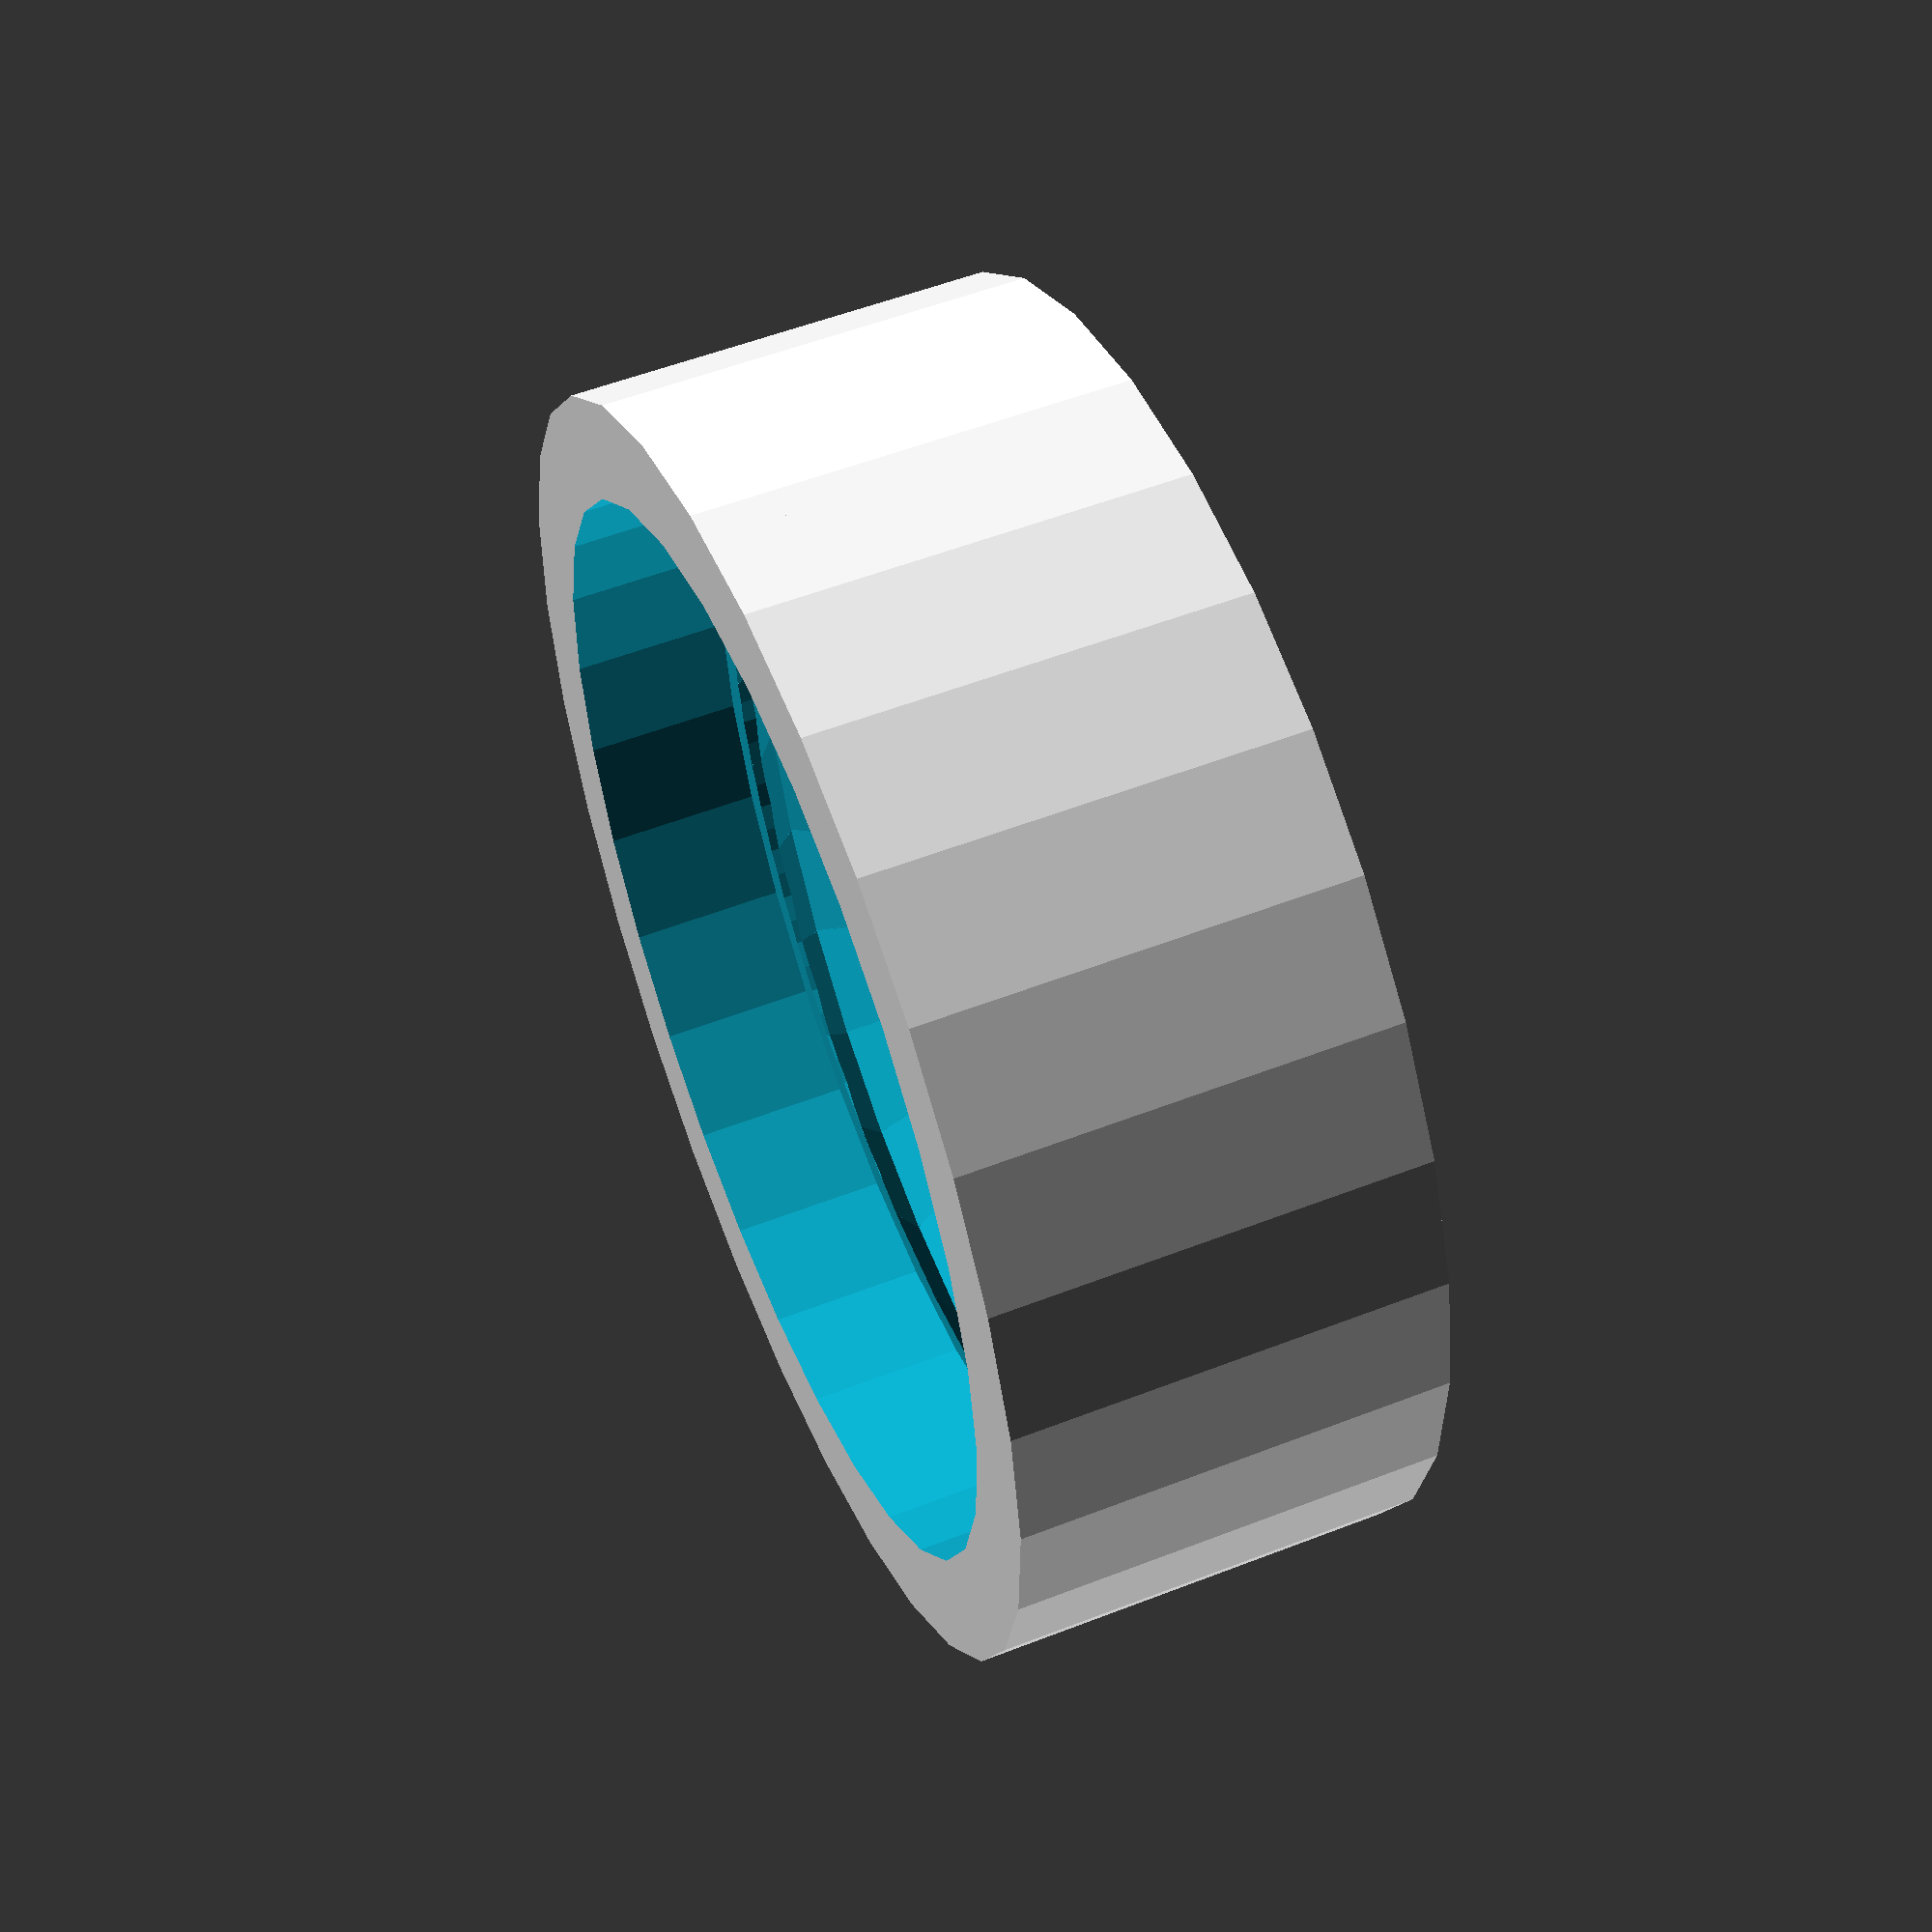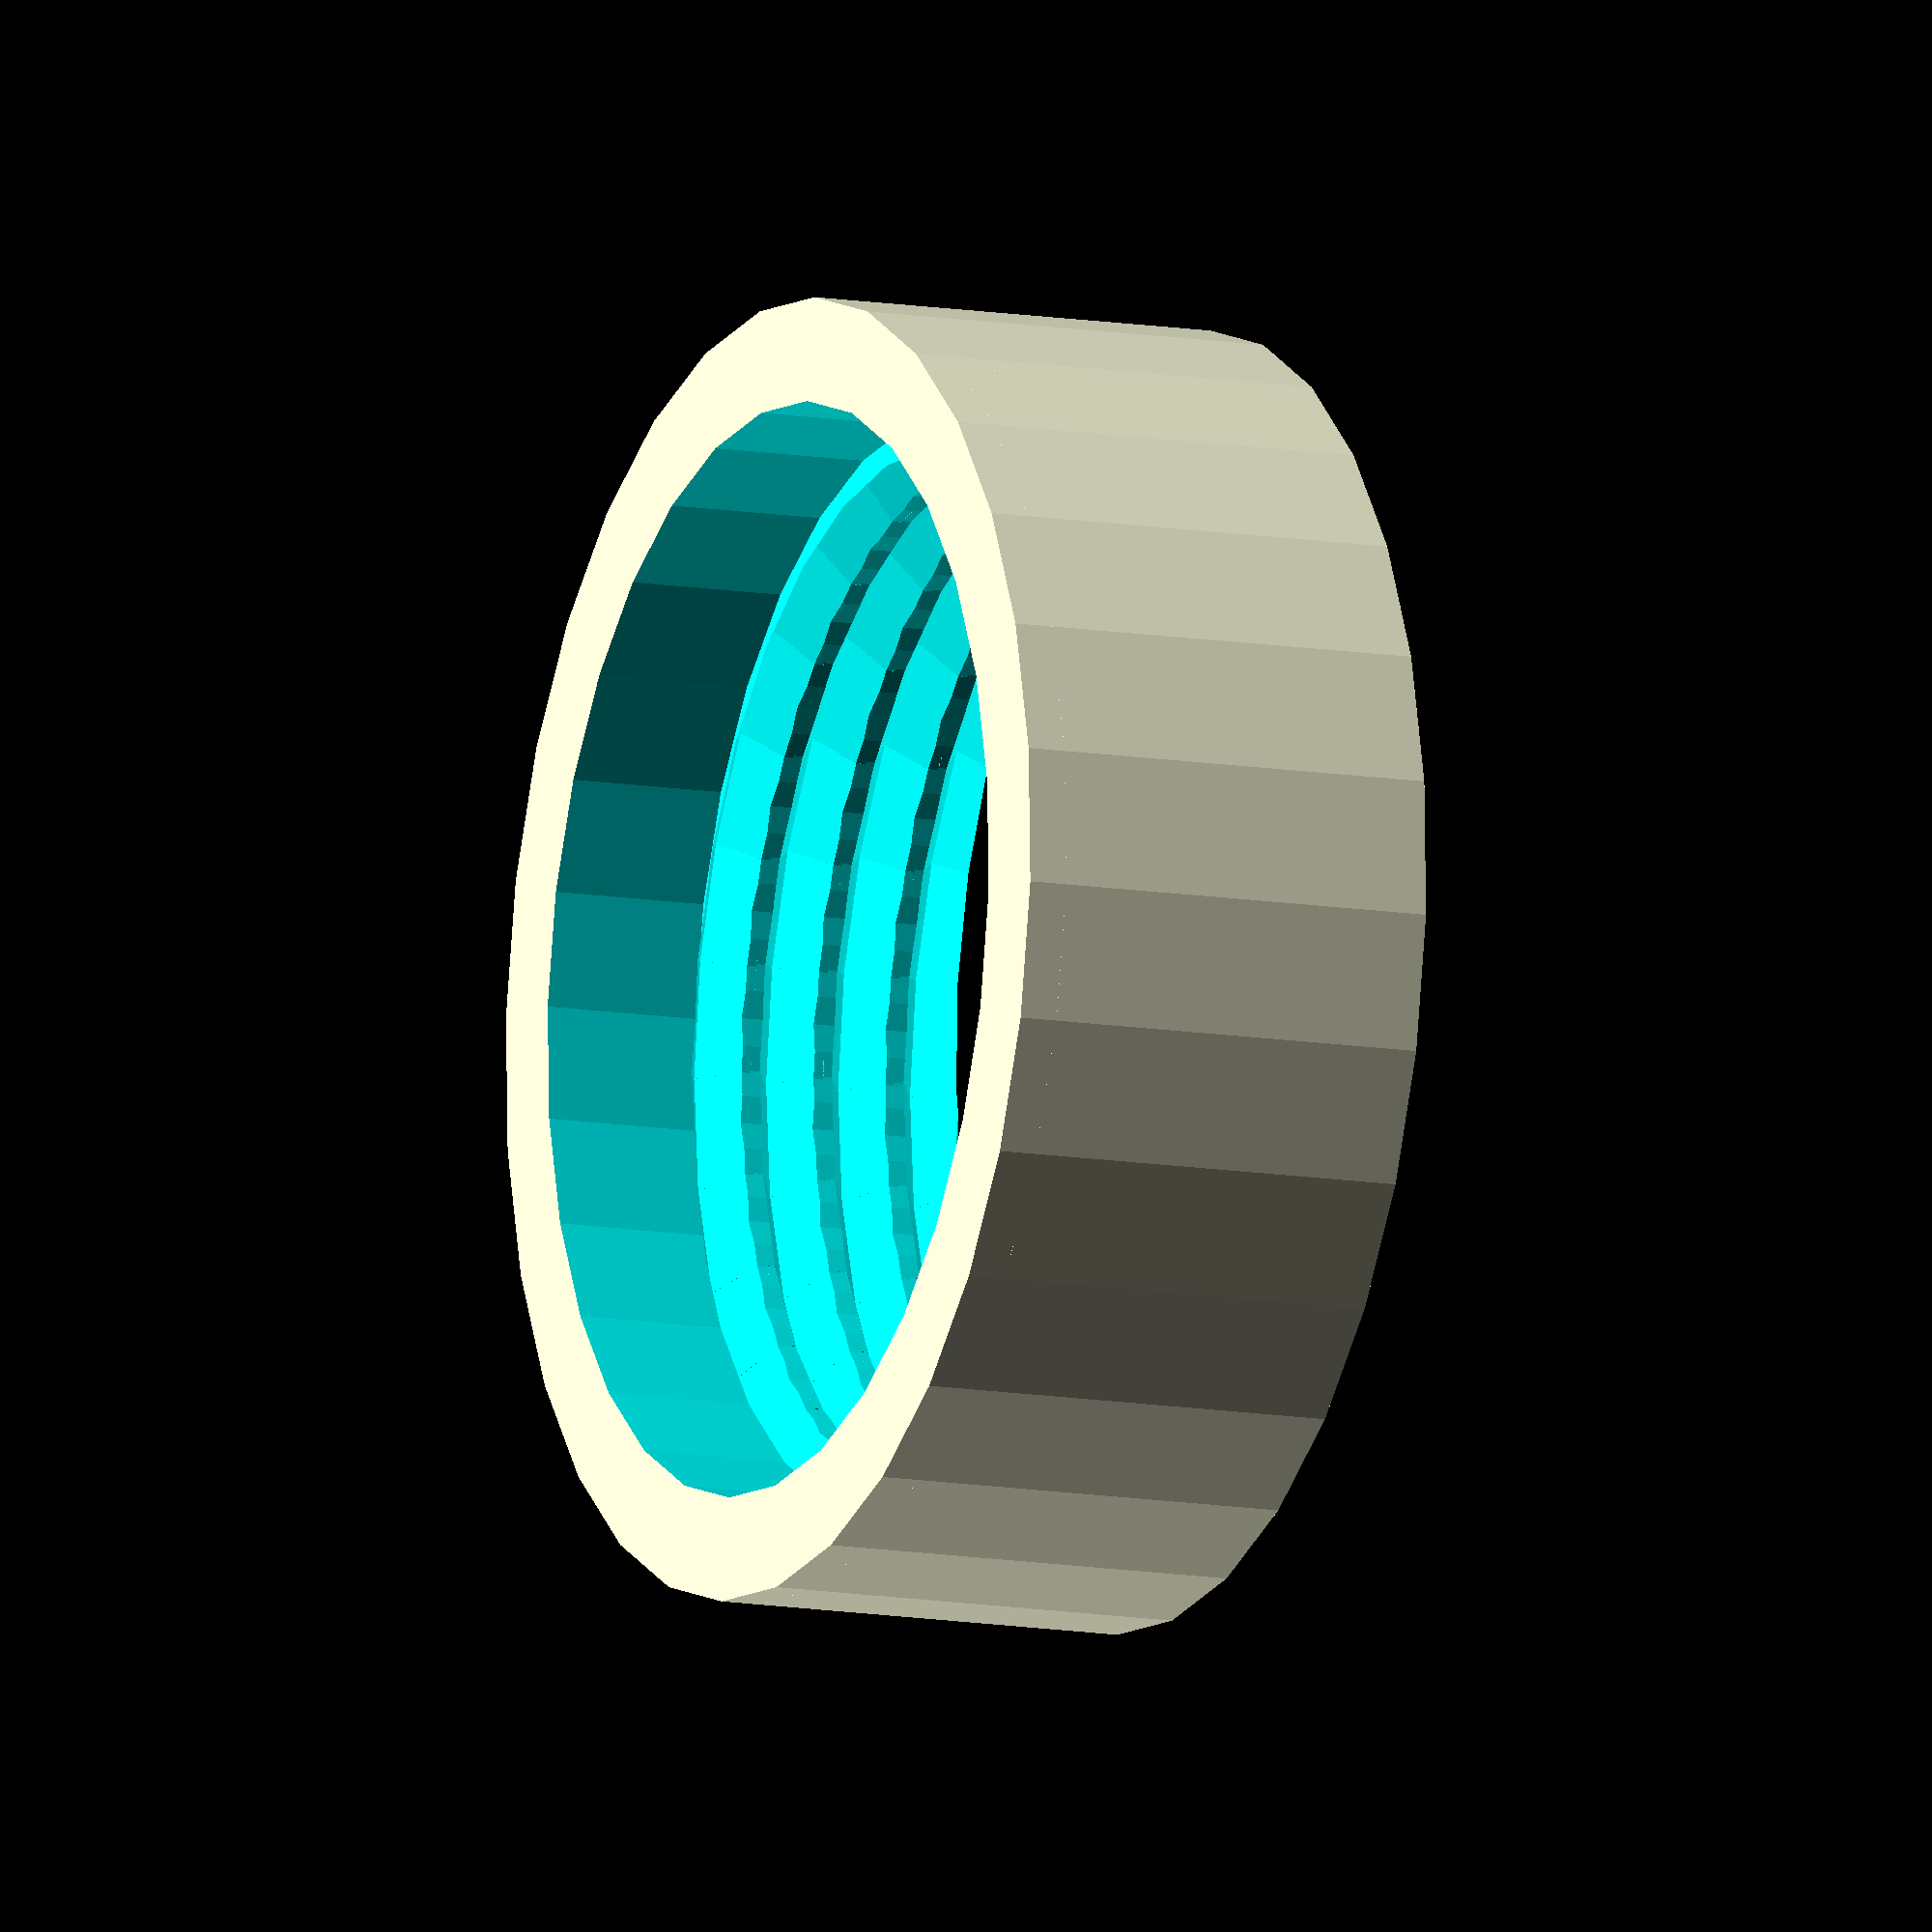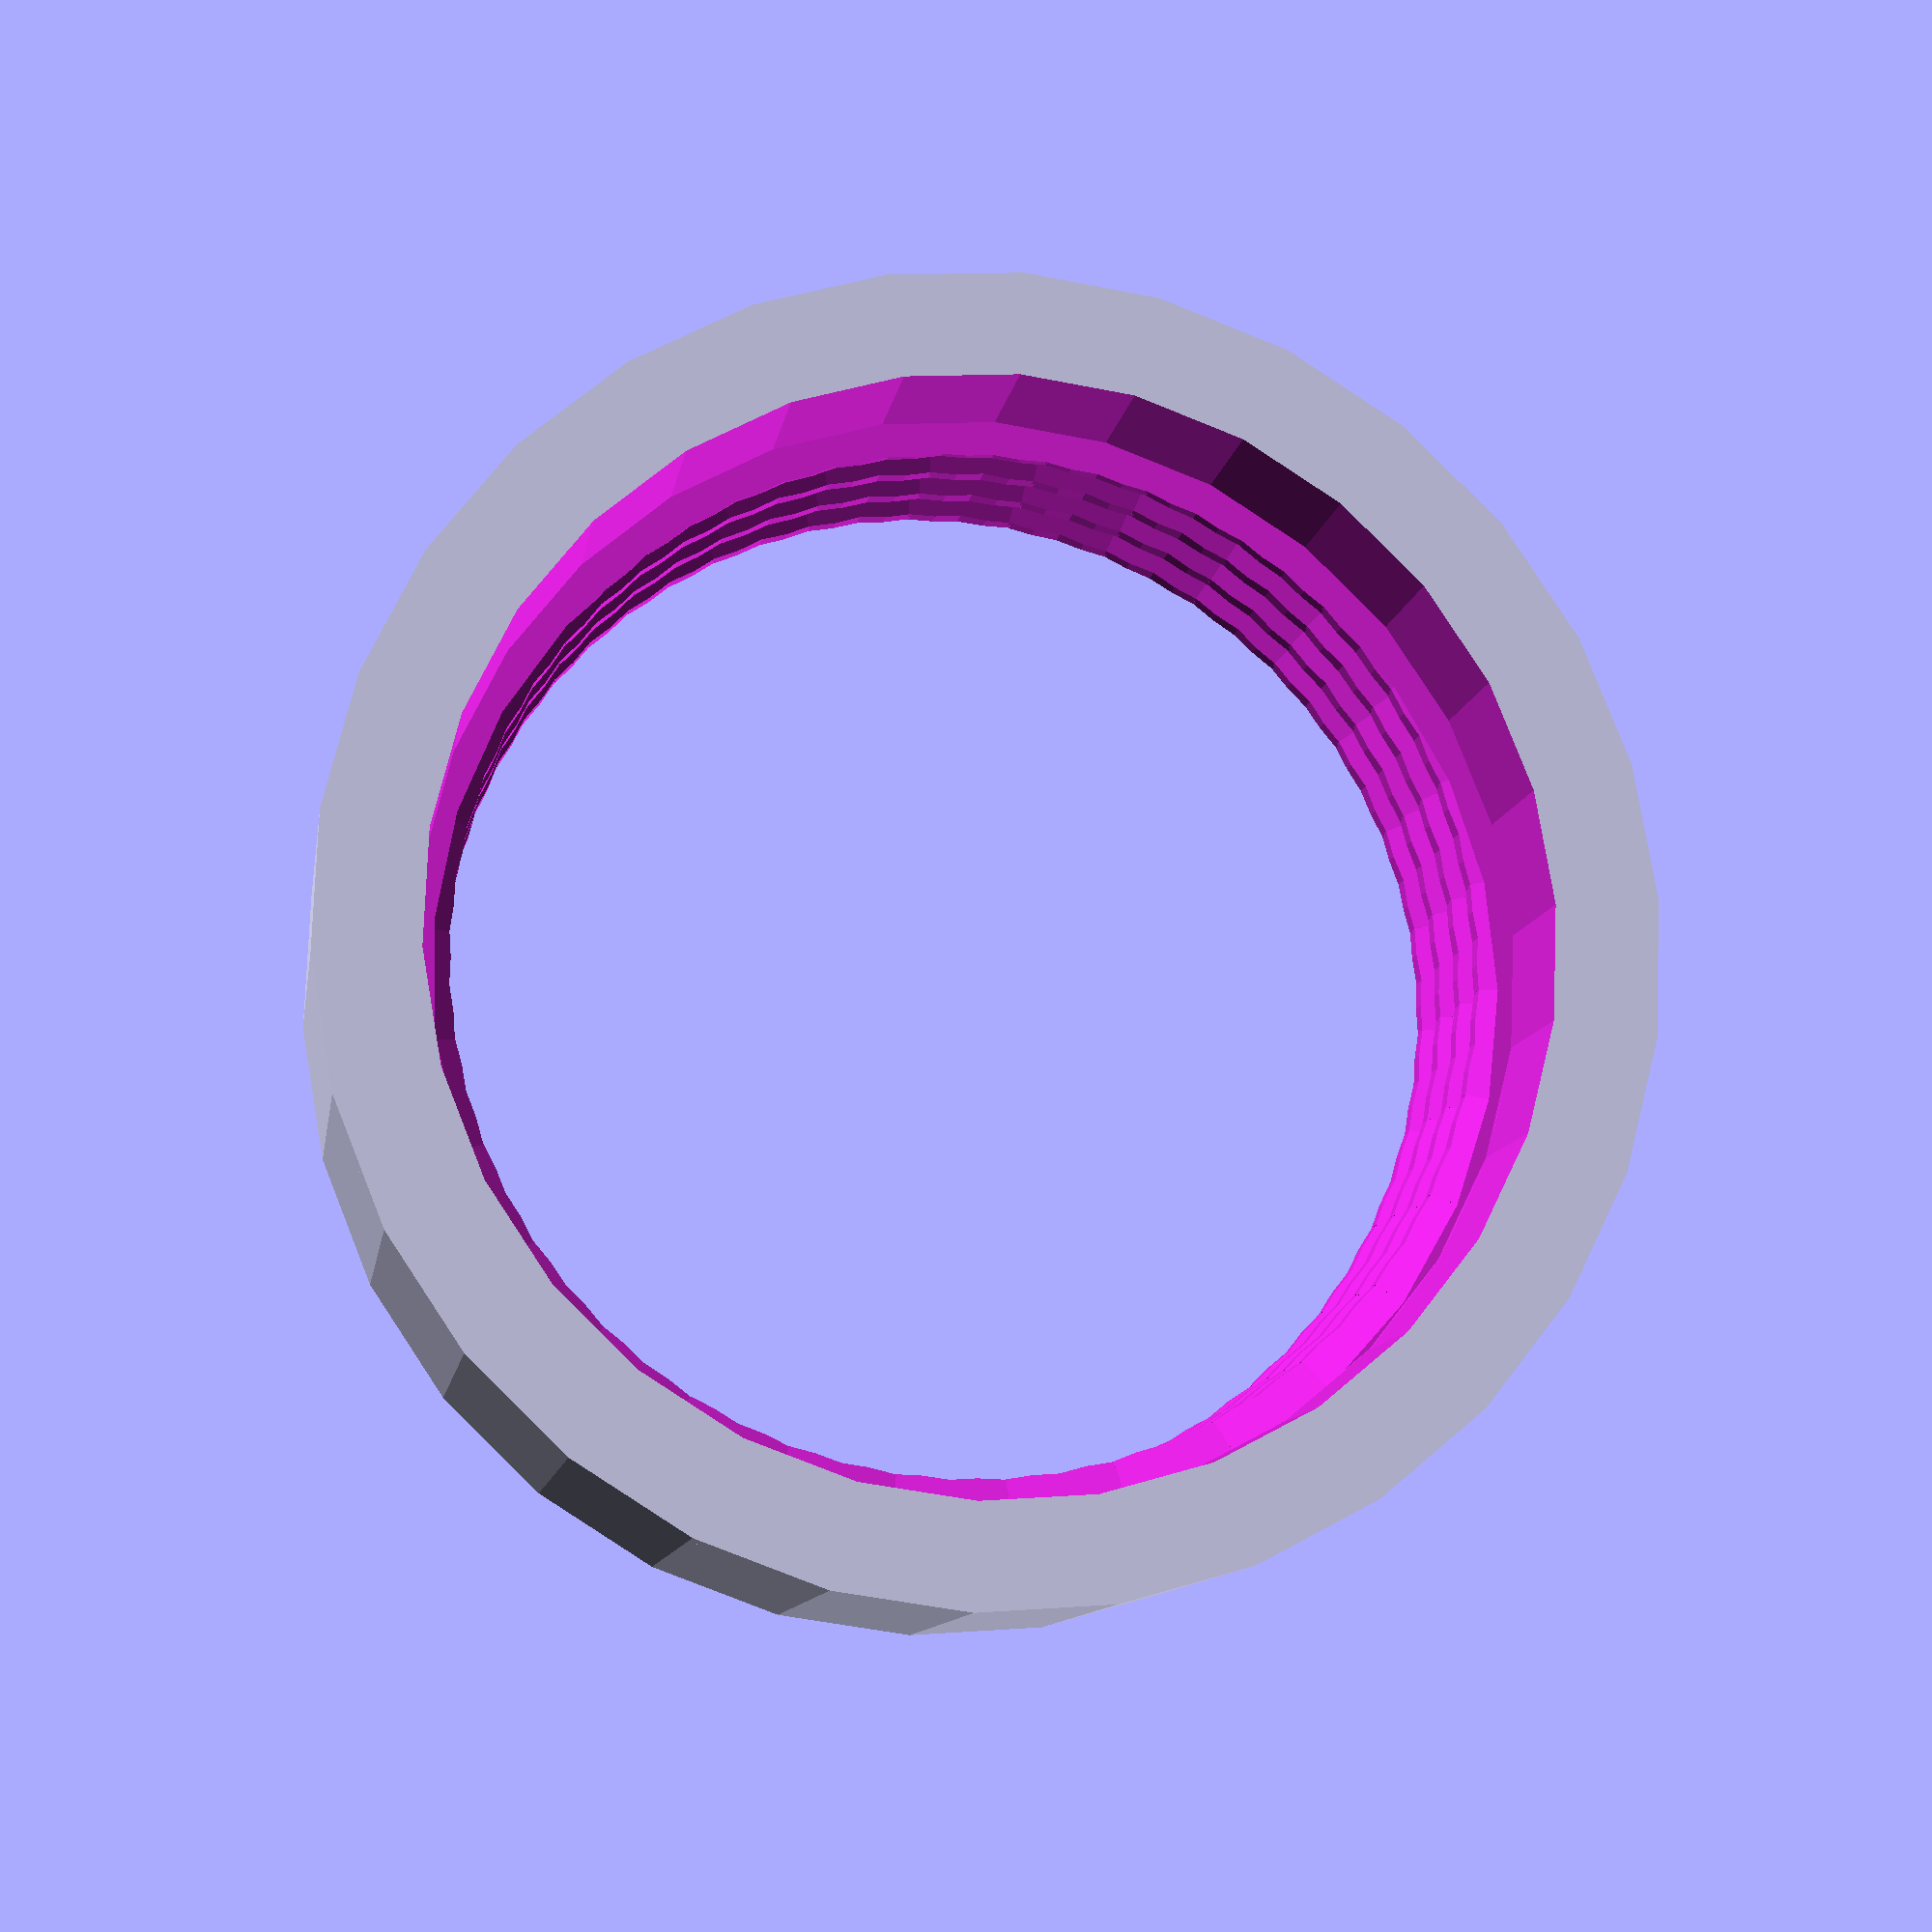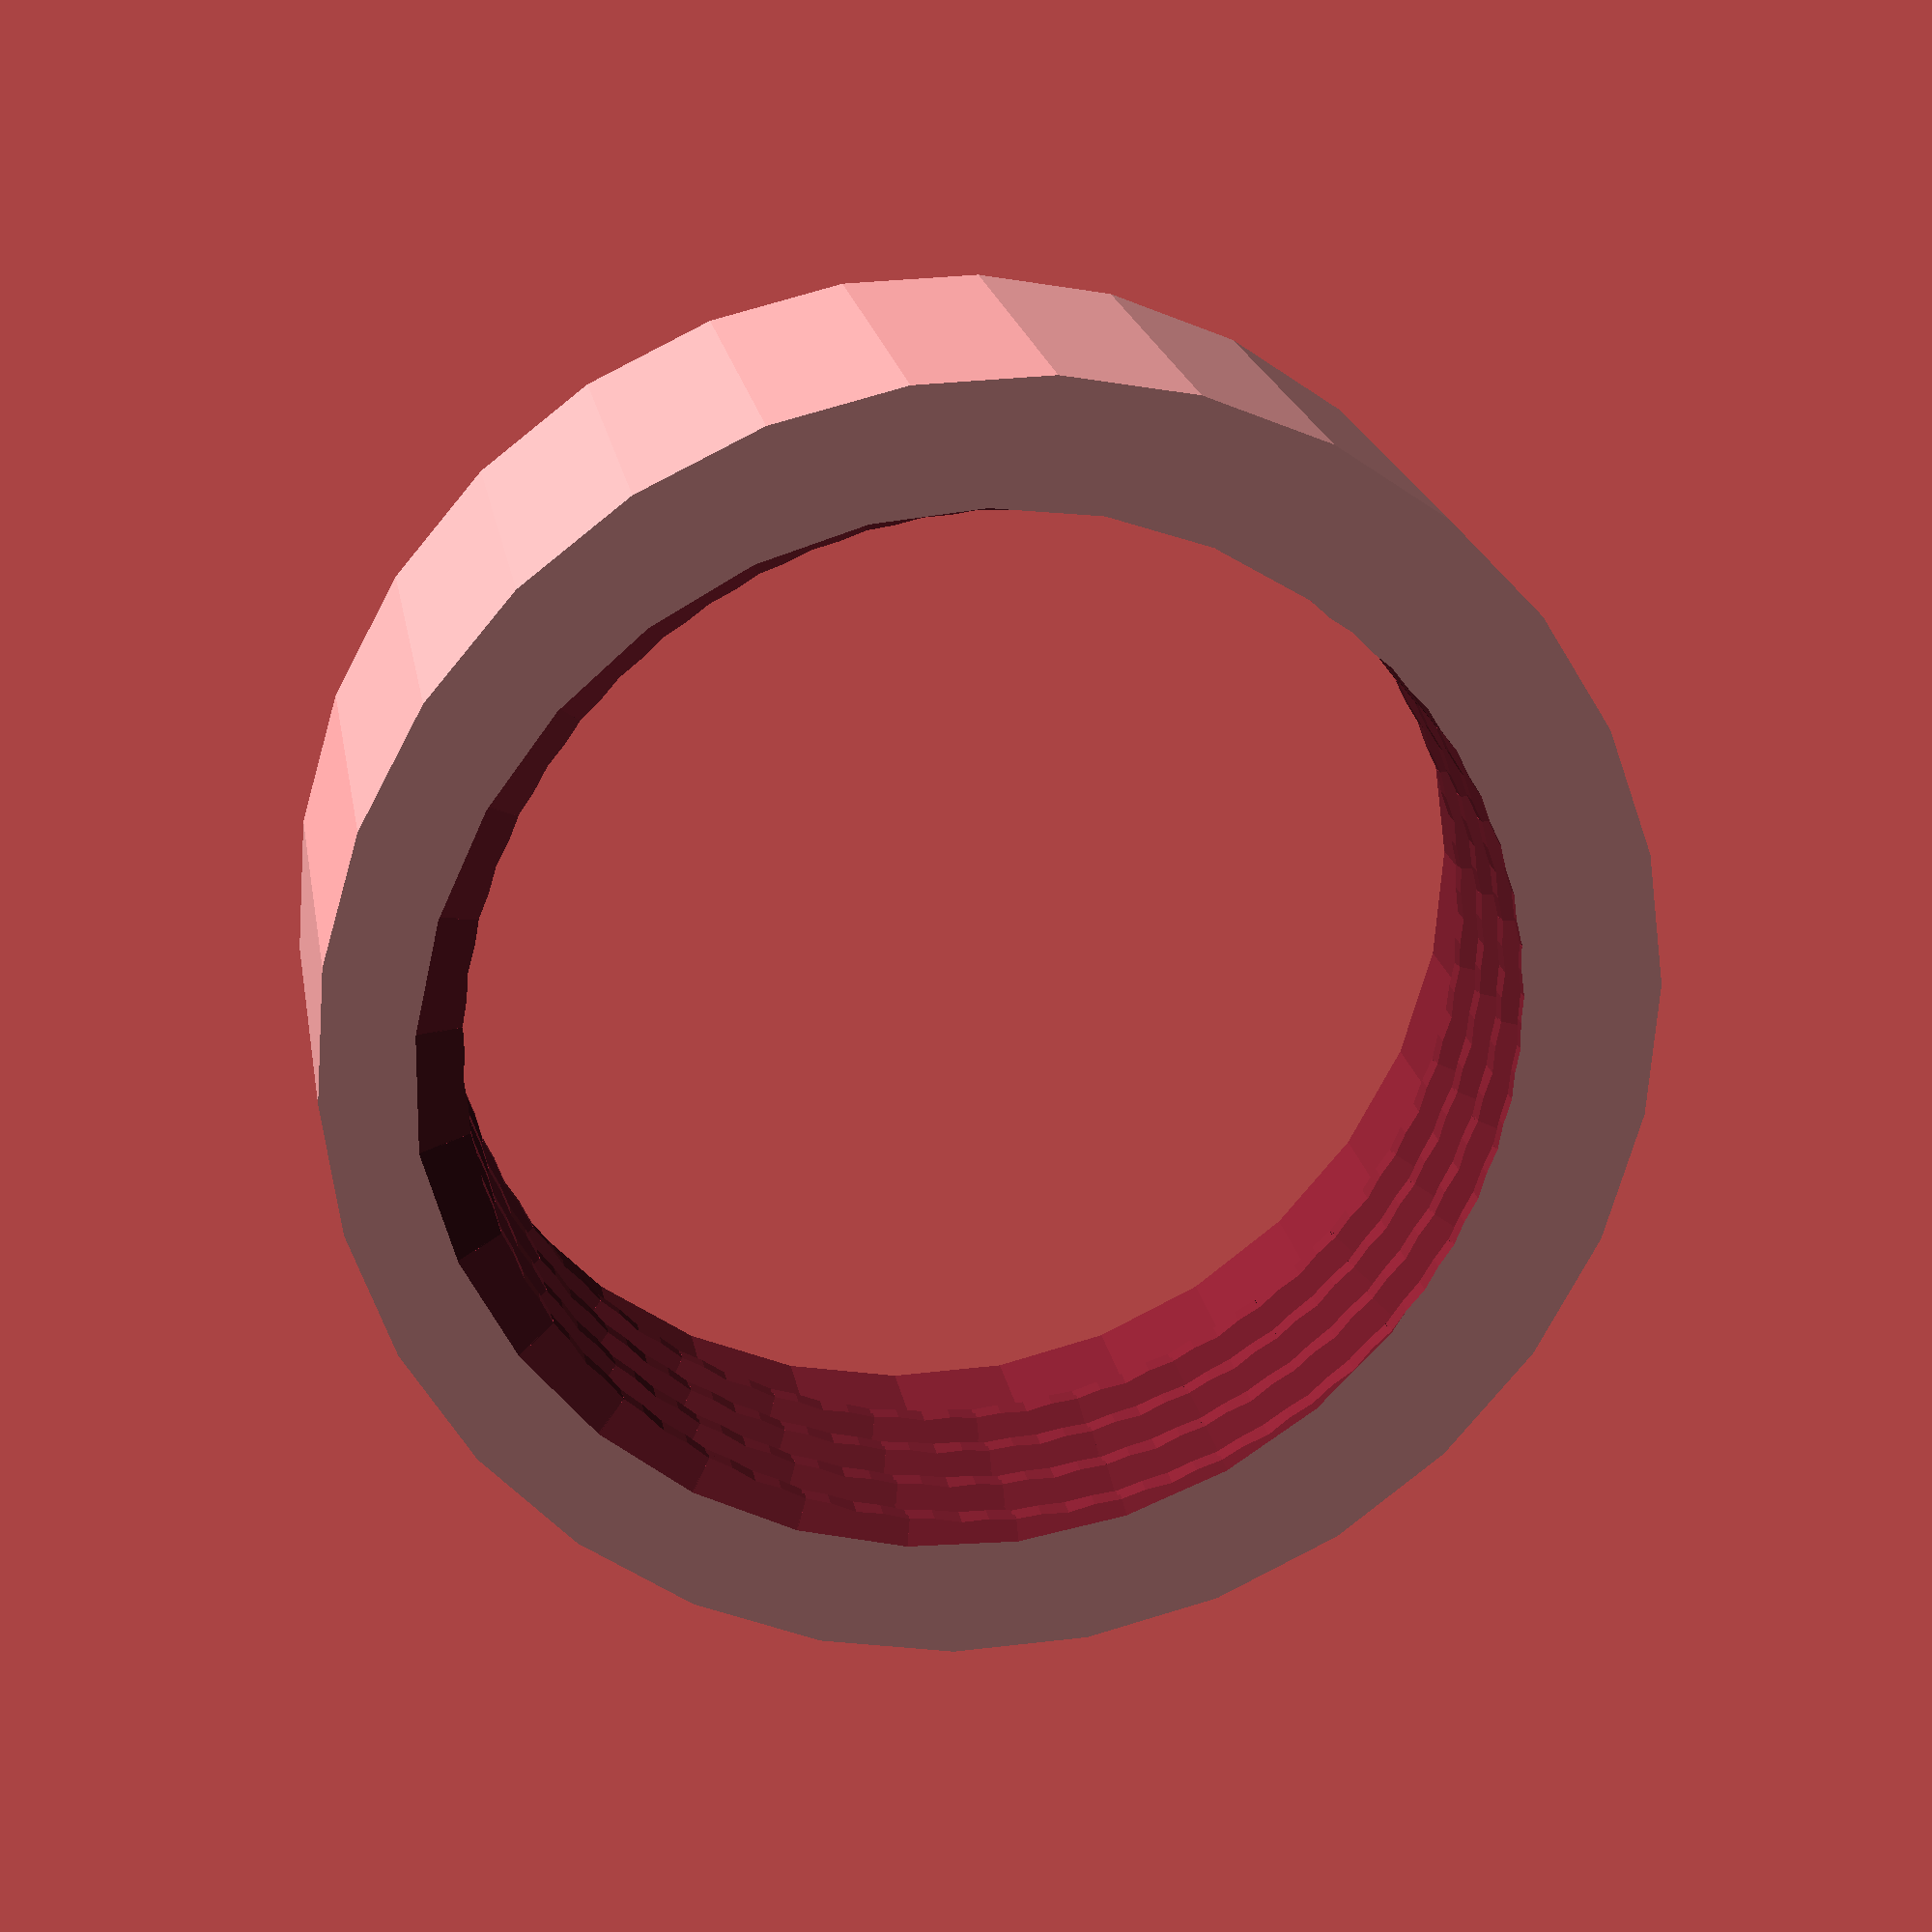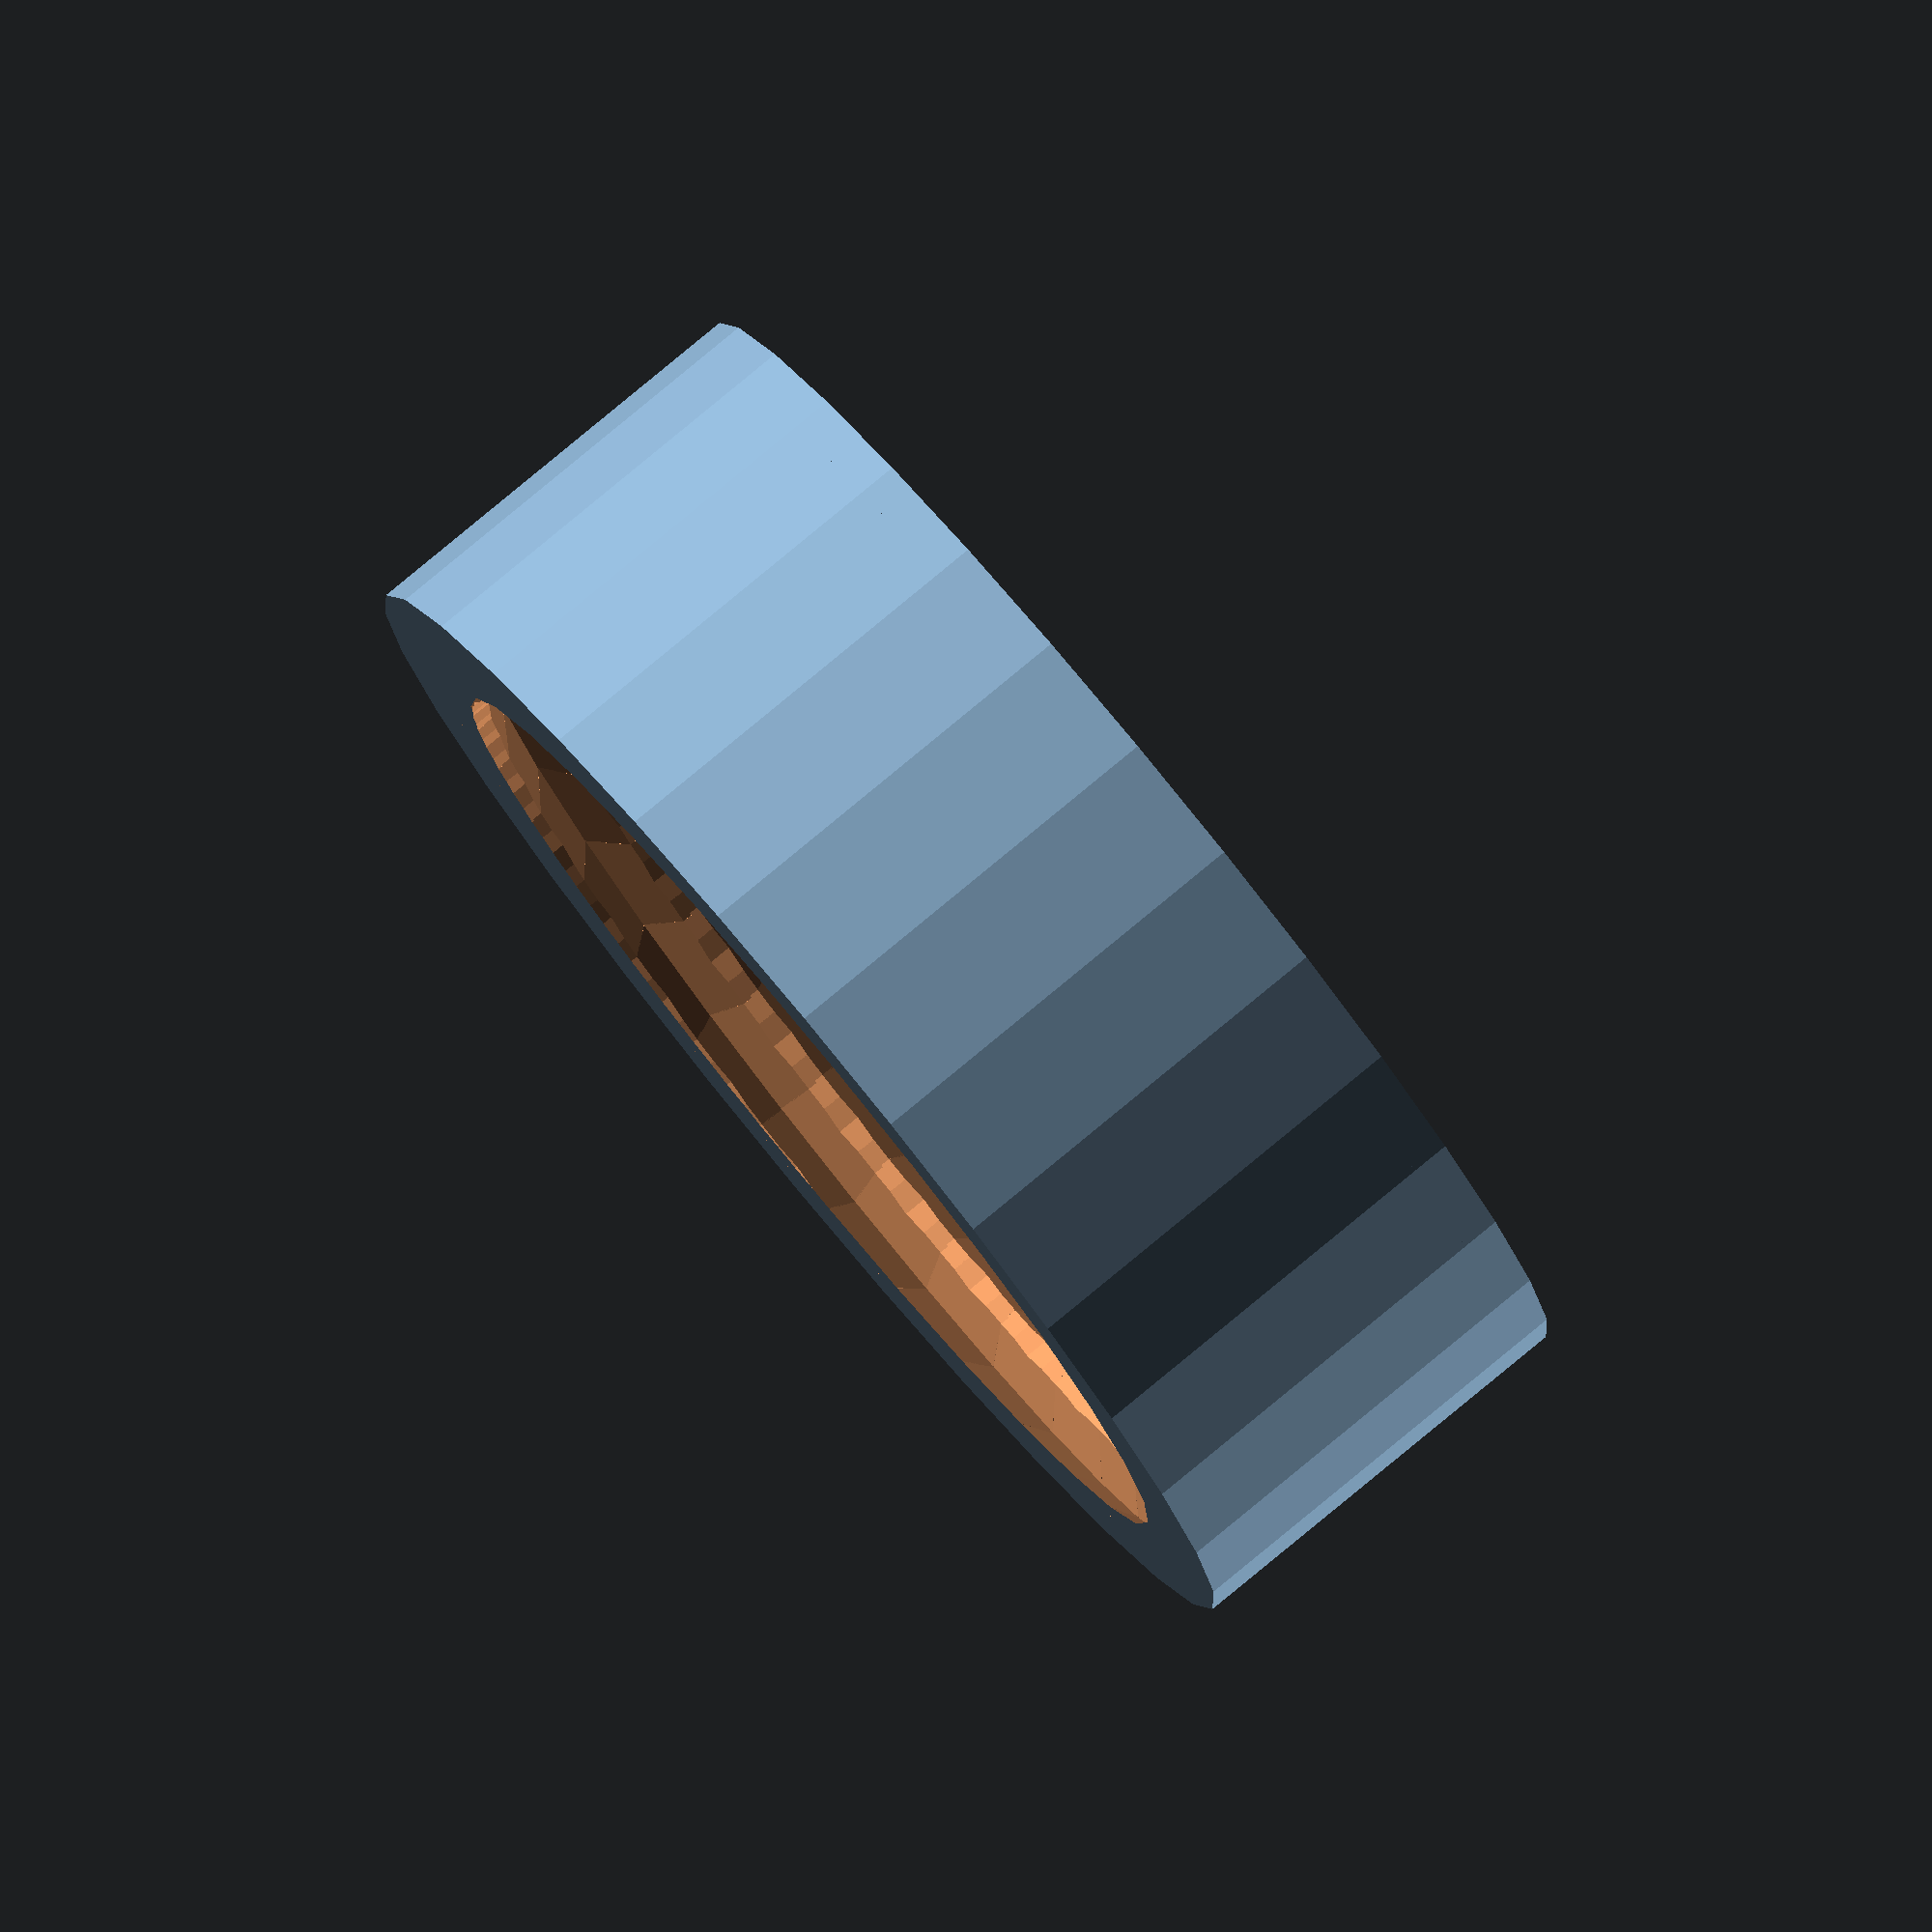
<openscad>
// Control Panel for simple prop controller
// Adrian McCarthy 2023-02-12

function inch(x) = 25.4*x;

module brace(p0, p1, brace_th=2, nozzle_d=0.4) {
    linear_extrude(brace_th + 0.1, convexity=4, center=true) {
        hull() {
            translate(p0) circle(d=brace_th, $fs=nozzle_d/2);
            translate(p1) circle(d=brace_th, $fs=nozzle_d/2);
        }
    }
}

module rectangular_brace(size, panel_th, nozzle_d=0.4) {
    brace_th = panel_th;
    margin = max(min(4, brace_th), brace_th/2);
    left    = -(size.x/2 + margin);
    top     = size.y/2 + margin;
    right   = -left;
    bottom  = -top;
    translate([0, 0, -panel_th+0.1]) {
        brace([left, top],     [left, bottom],  brace_th, nozzle_d);
        brace([left, bottom],  [right, bottom], brace_th, nozzle_d);
        brace([right, bottom], [right, top],    brace_th, nozzle_d);
        brace([right, top],    [left, top],     brace_th, nozzle_d);
    }
}


// This creates a tap for cutting an internal thread.  (A nut has
// an internal thread.  A bolt has an external thread.)
// https://en.wikipedia.org/wiki/ISO_metric_screw_thread
module tap(h, d, pitch, nozzle_d=0.4) {
    // An M3 screw has a major diameter of 3 mm.  We're going to
    // nudge it up with the nozzle diameter to compensate for
    // the problem of printing accurate holes and to generally
    // provide some clearance.
    d_major = d + nozzle_d;
    thread_h = pitch / (2*tan(30));
    d_minor = d_major - 2 * (5/8) * thread_h;
    d_max = d_major + thread_h/8;
    
    echo(str("M", d, "x", pitch, ": thread_h=", thread_h, "; d_major=", d_major, "; d_minor=", d_minor));

    x_major = 0;
    x_deep  = x_major + thread_h/8;
    x_minor = x_major - 5/8*thread_h;
    x_clear = x_minor - thread_h/4;
    y_major = pitch/16;
    y_minor = 3/8 * pitch;
    
    wedge_points = [
        [x_deep, 0],
        [x_minor, y_minor],
        [x_minor, pitch/2],
        [x_clear, pitch/2],
        [x_clear, -pitch/2],
        [x_minor, -pitch/2],
        [x_minor, -y_minor]
    ];

    r = d_major / 2;

    facets =
        ($fn > 0) ? max(3, $fn)
                  : max(5, ceil(min(360/$fa, 2*PI*r / $fs)));
    dtheta = 360 / facets;
    echo(str("dtheta for threads = ", dtheta));

    module wedge() {
        rotate([1.35, 0, 0])
            rotate([0, 0, -(dtheta+0.1)/2])
                rotate_extrude(angle=dtheta+0.1, convexity=10)
                    translate([r, 0])
                        polygon(wedge_points);
    }

    intersection() {
        union() {
            for (theta = [-180 : dtheta : h*360/pitch + 180]) {
                rotate([0, 0, theta]) translate([0, 0, pitch*theta/360])
                    wedge();
            }
            
            cylinder(h=h, d=d_minor);
        }
        cylinder(h=h, d=d_max + nozzle_d);
    }
}

// DC Jack
// 
function dcjack_size(panel_th=0) = [ 12.4, 12.4, 4 ];

module dcjack_support(panel_th, nozzle_d=0.4) {
    support_dia  = dcjack_size().x + 2;
    jack_depth = dcjack_size().z;
    translate([0, 0, panel_th/2 - jack_depth])
        cylinder(h=jack_depth, d=support_dia);
}

module dcjack_cutout(panel_th, nozzle_d=0.4) {
    jack_dia   = dcjack_size().x;
    jack_depth = dcjack_size().z;
    translate([0, 0, panel_th/2 - jack_depth - 0.1]) {
        tap(h=jack_depth + 0.2, d=12, pitch=1, nozzle_d=nozzle_d);
    }
}


// Arcade Button
// https://www.adafruit.com/product/3489
//
function arcadebtn_size(panel_th=0) = [ 33.3, 33.3, 10 ];

module arcadebtn_support(panel_th, nozzle_d=0.4) {
    button_dia   = arcadebtn_size().x;
    button_depth = arcadebtn_size().z;
    translate([0, 0, panel_th/2 - button_depth])
        cylinder(h=button_depth, d=button_dia);
}

module arcadebtn_cutout(panel_th, nozzle_d=0.4) {
    button_dia   = arcadebtn_size().x;
    button_depth = arcadebtn_size().z;

    translate([0, 0, panel_th/2 - button_depth - 0.1]) {
        // threading stops 3 mm short of the bezel
        tap(h=button_depth-3+0.2, d=28, pitch=2, nozzle_d=nozzle_d);
        translate([0, 0, button_depth-3])
            cylinder(h=3+panel_th/2+0.2, d=28);
    }
}


// Metal Button
// https://www.chinadaier.com/gq12h-10m-momentary-push-button-switch/
// Spec says M12 without specifying pitch.  Per an answer on an
// Amazon page, the pitch is 1.0 mm, which is "extra fine" (and hard to
// find).  Under the microscope, it looks like 0.75.
function metalbtn_size(panel_th=0) = [ 13.9, 13.9, 4 ];

module metalbtn_support(panel_th, nozzle_d=0.4) {
    support_dia  = metalbtn_size().x + 2;
    button_depth = metalbtn_size().z;
    translate([0, 0, panel_th/2 - button_depth])
        cylinder(h=button_depth, d=support_dia);
}

module metalbtn_cutout(panel_th, nozzle_d=0.4) {
    button_dia   = metalbtn_size().x;
    button_depth = metalbtn_size().z;
    translate([0, 0, panel_th/2 - button_depth - 0.1]) {
        tap(h=button_depth + 0.2, d=12, pitch=0.75, nozzle_d=nozzle_d);
    }
}


function fuse_holder_size(panel_th=0)
    = [25+2*panel_th, 12.5+2*panel_th, 10];

module fuse_holder_support(panel_th, nozzle_d=0.4) {
    l = fuse_holder_size(panel_th).x;
    w = fuse_holder_size(panel_th).y;
    h = fuse_holder_size(panel_th).z;
    dia = 8.25;
    translate([0, 0, -panel_th/2 - h]) {
        difference() {
            linear_extrude(h+0.1, convexity=10) {
                difference() {
                    square([l, w], center=true);
                    square([25, 12.5], center=true);
                }
            }
            translate([0, 0, 1.5+dia/2]) {
                hull() {
                    rotate([0, 90, 0])
                        cylinder(h=l+0.2, d=dia, center=true);
                    translate([0, 0, -dia/2])
                        cube([l+0.2, dia, dia], center=true);
                }
            }
        }
    }
}

// Relay Module
// XY-WJ01 Programmable Relay
// https://www.mpja.com/download/35874rldata.pdf
function relaymod_size(panel_th=0) = [79, 43];

module relaymod_support(panel_th, nozzle_d=0.4) {
    rectangular_brace(relaymod_size(), panel_th, nozzle_d);
}

module relaymod_cutout(panel_th, nozzle_d=0.4) {
    cutout_w = 75 + nozzle_d;
    cutout_h = 39 + nozzle_d;
    cube([cutout_w, cutout_h, panel_th+0.1], center=true);
}


// Rocker Switch
// Daier KCD-101 rocker switch
// https://www.chinadaier.com/kcd1-101-10-amp-rocker-switch/
function rocker_size(panel_th=0) = [15, 21];

module rocker_support(panel_th, nozzle_d=0.4) {
    rectangular_brace(rocker_size(), panel_th, nozzle_d);
}

module rocker_cutout(panel_th, nozzle_d=0.4) {
    cutout_w = 13.2;
    cutout_h = 19.2 + nozzle_d;
    cube([cutout_w, cutout_h, panel_th+0.1], center=true);
}

function recessed_rocker_size(panel_th) = [
    rocker_size(panel_th).x + panel_th,
    rocker_size(panel_th).y + panel_th, 6
];

module recessed_rocker_support(panel_th, nozzle_d=0.4) {
    support_w = recessed_rocker_size(panel_th).x + 2*panel_th;
    support_h = recessed_rocker_size(panel_th).y + 2*panel_th;
    support_d = recessed_rocker_size(panel_th).z + panel_th;
    translate([0, 0, (panel_th - support_d)/2])
        cube([support_w, support_h, support_d], center=true);
}

module recessed_rocker_cutout(panel_th, nozzle_d=0.4) {
    recess_w = recessed_rocker_size(panel_th).x;
    recess_h = recessed_rocker_size(panel_th).y;
    recess_d = recessed_rocker_size(panel_th).z;
    translate([0, 0, (panel_th - recess_d)/2]) {
        cube([recess_w, recess_h, recess_d+0.1], center=true);
        translate([0, 0, -(recess_d+panel_th)/2])
            rocker_cutout(panel_th, nozzle_d);
    }        
}
    

// Terminal Block
// This is for smallish "European" style screw terminals.
module terminal_block_support(channels=4, panel_th=2, nozzle_d=0.4) {
    terminal_w = 6;
    spacer_w   = 3.5;
    support_w = terminal_w*channels + spacer_w*(channels-1);
    support_h = 20;
    support_d = 4;
    translate([0, 0, -(support_d + panel_th)/2]) {
        difference() {
            cube([support_w, support_h, support_d], center=true);
            translate([0, 0, -panel_th]) {
                for (i = [0:2:channels]) {
                    dx = (terminal_w + spacer_w)*i/2;
                    translate([dx, 0, 0])
                        cylinder(d=2.5 + nozzle_d/2, h=10, center=true, $fs=nozzle_d/2);
                    translate([-dx, 0, 0])
                        cylinder(d=2.5 + nozzle_d/2, h=10, center=true, $fs=nozzle_d/2);
                }
            }
        }
    }
}

module prop_control_panel(
    panel_w=inch(4+1/16), panel_h=inch(4+1/16), panel_th=2,
    print_orientation=false,
    nozzle_d=0.4
) {
    module panel() {
        translate([0, 0, -panel_th/2])
            cube([panel_w, panel_h, panel_th]);
    }
    
    module orient() {
        if (print_orientation) {
            translate([panel_w, 0, panel_th/2]) rotate([0, 180, 0]) {
                children();
            }
        } else {
            children();
        }
    }
    
    relaymod_pos =
        [panel_w/2, 3/4*panel_h];
    button_pos =
        [relaymod_pos.x + relaymod_size().x/2 - metalbtn_size(panel_th).x/2,
         relaymod_pos.y - relaymod_size().y/2 - metalbtn_size(panel_th).y/2 - 10];
    rocker_pos =
        [relaymod_pos.x - relaymod_size().x/2 + metalbtn_size().x/2,
         button_pos.y + metalbtn_size(panel_th).y/2 - metalbtn_size().y/2];
    jack_pos = [
        rocker_pos.x - rocker_size().x/2 + dcjack_size().x/2,
        rocker_pos.y - rocker_size().y/2 - dcjack_size().y/2 - 8
    ];
    fuse_pos = [panel_w - fuse_holder_size(panel_th).x/2 - 16, fuse_holder_size(panel_th).y/2 + 6];

    orient() {
        difference() {
            union() {
                panel();
                translate(relaymod_pos)
                    relaymod_support(panel_th, nozzle_d);
                translate(button_pos)
                    metalbtn_support(panel_th, nozzle_d);
                translate(rocker_pos)
                    rocker_support(panel_th, nozzle_d);
                translate(jack_pos)
                    dcjack_support(panel_th, nozzle_d);
                translate(fuse_pos)
                    fuse_holder_support(panel_th, nozzle_d);
            }
            translate(relaymod_pos)
                relaymod_cutout(panel_th, nozzle_d);
            translate(button_pos)
                metalbtn_cutout(panel_th, nozzle_d);
            translate(rocker_pos)
                rocker_cutout(panel_th, nozzle_d);
            translate(jack_pos)
                dcjack_cutout(panel_th, nozzle_d);
        }
    }
}

module handheld_button(panel_th=2,
    print_orientation=false,
    nozzle_d=0.4
) {
    difference() {
        union() {
            cylinder(h=panel_th, d=arcadebtn_size().x, $fs=nozzle_d/2);
            arcadebtn_support(panel_th, nozzle_d);
        }
        arcadebtn_cutout(panel_th, nozzle_d);
    }
}

//prop_control_panel(panel_th=1.8, print_orientation=!$preview);
handheld_button();


</openscad>
<views>
elev=126.0 azim=331.0 roll=112.5 proj=p view=solid
elev=11.1 azim=328.2 roll=66.3 proj=o view=solid
elev=190.6 azim=92.2 roll=188.6 proj=p view=solid
elev=339.6 azim=25.7 roll=170.4 proj=p view=wireframe
elev=97.9 azim=65.3 roll=309.5 proj=o view=wireframe
</views>
